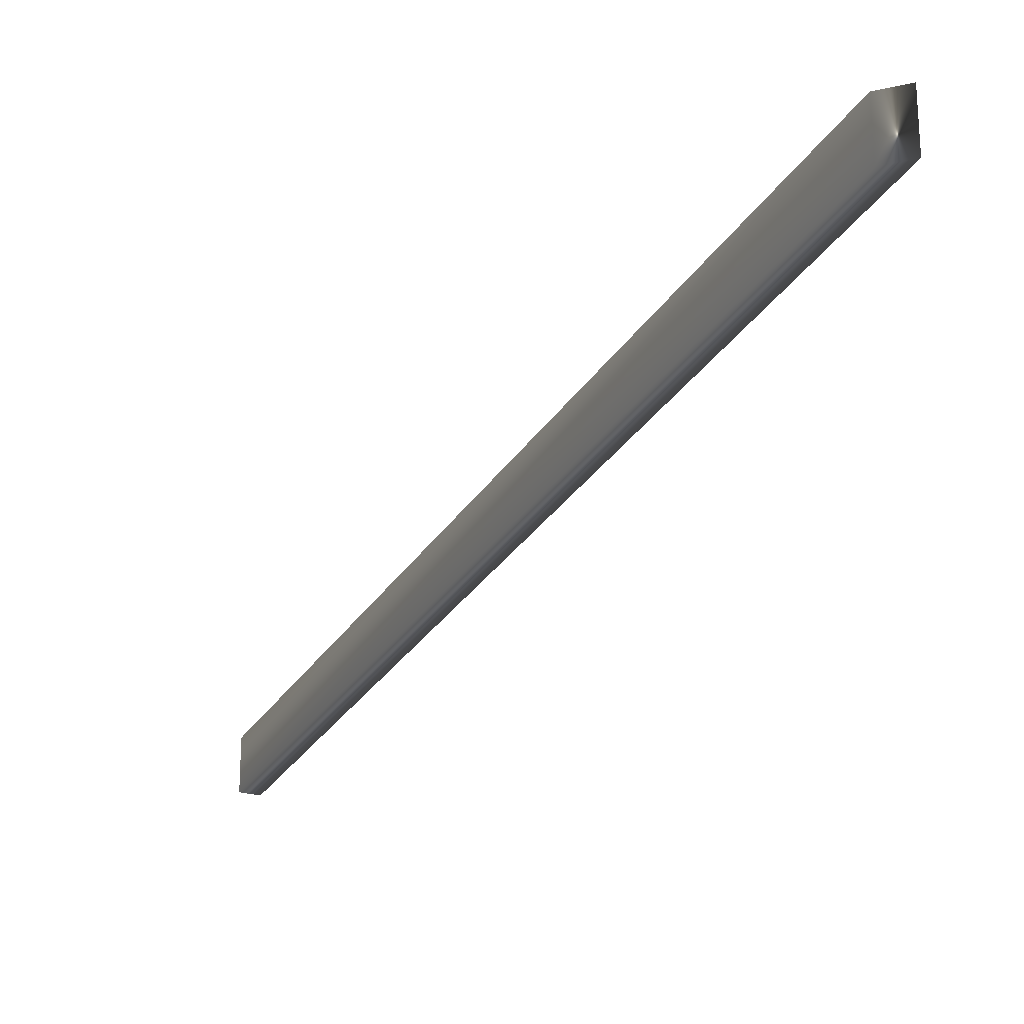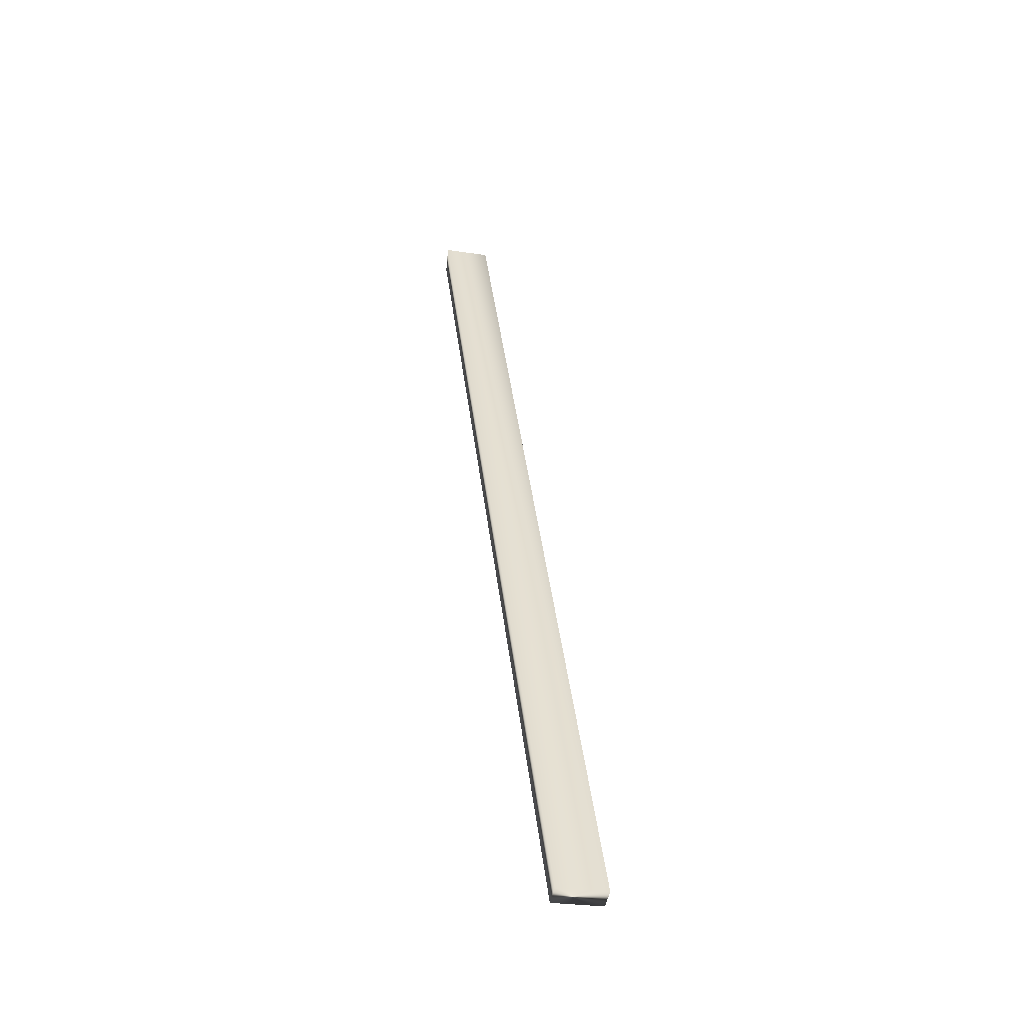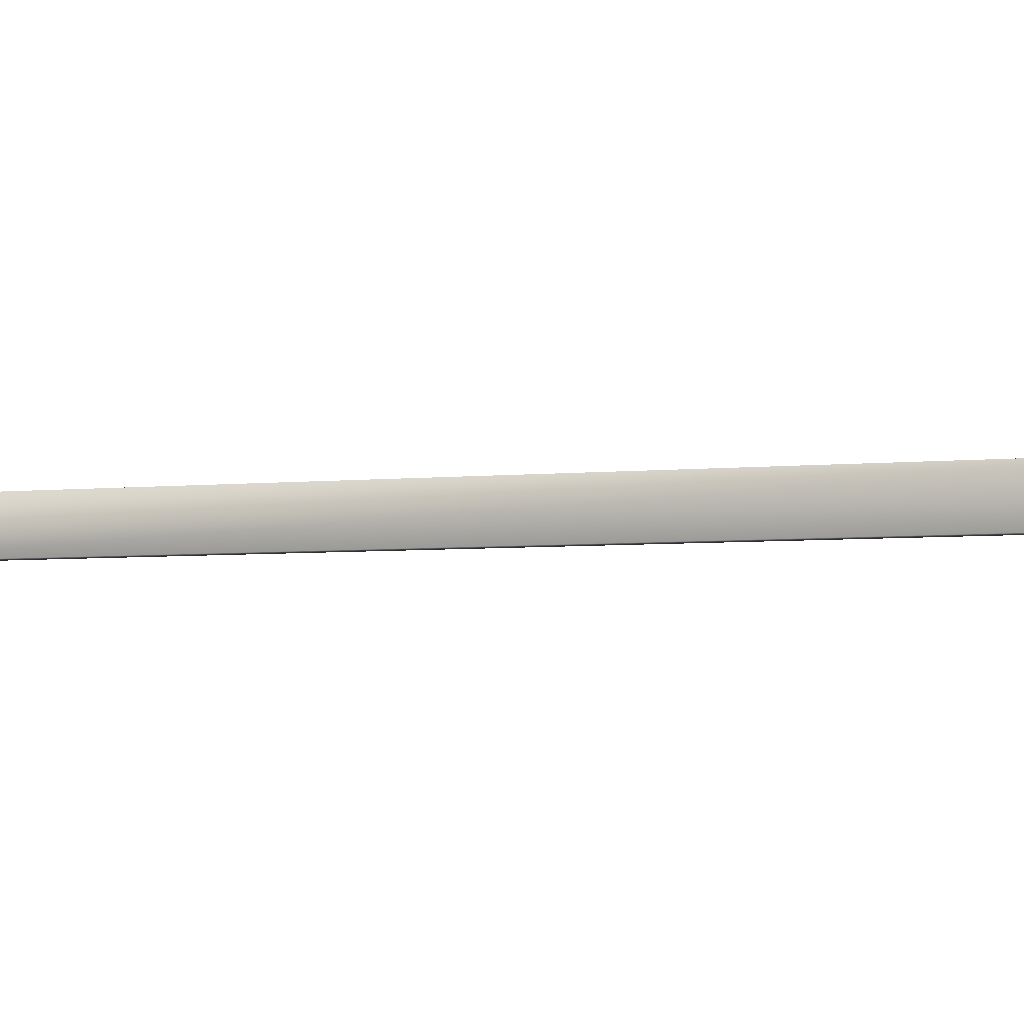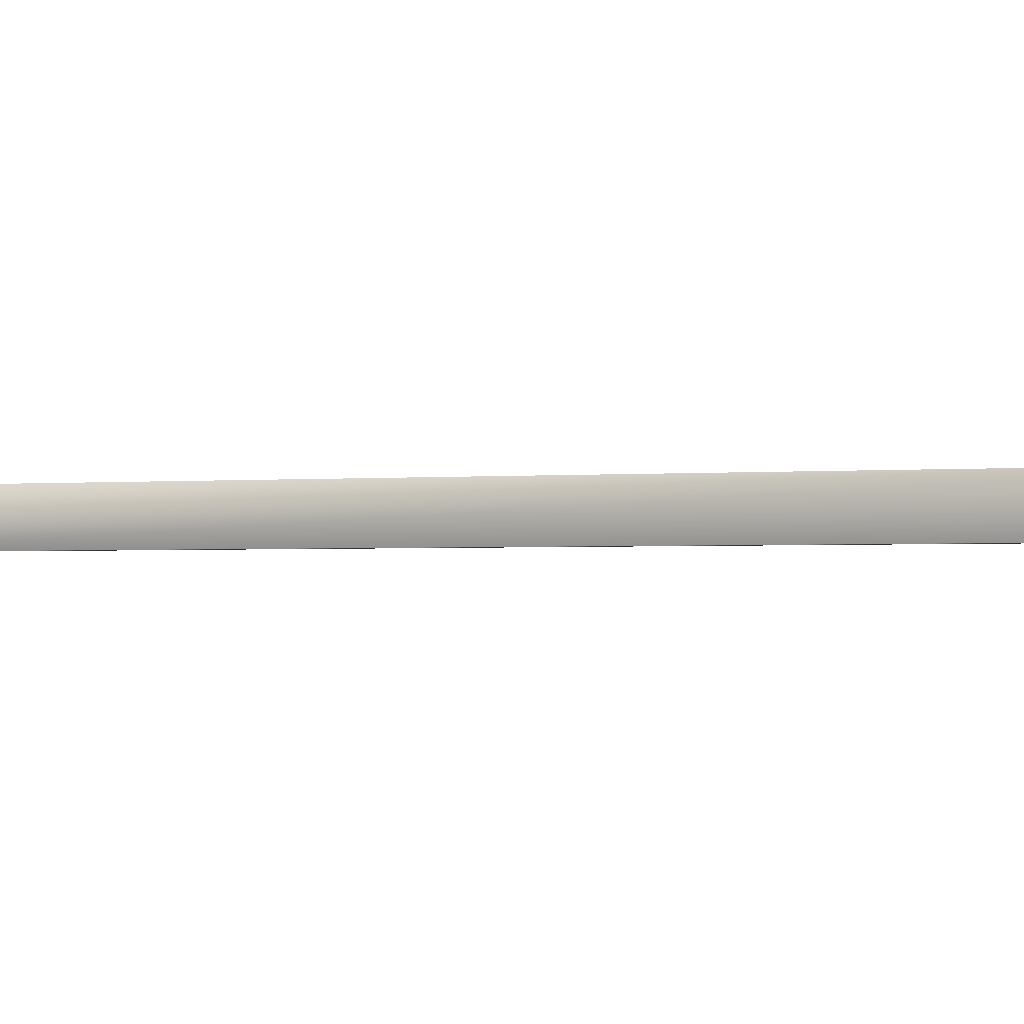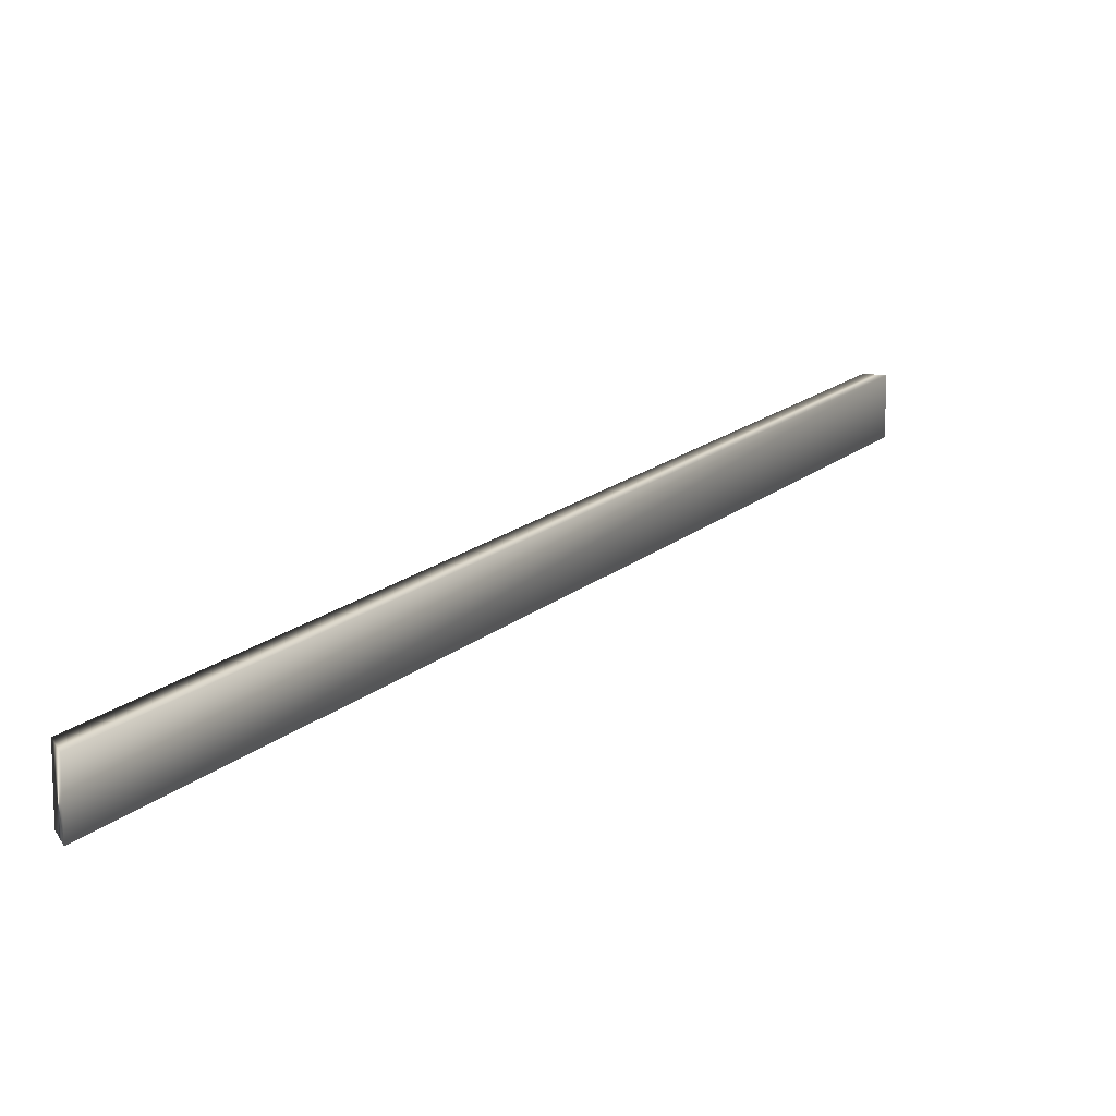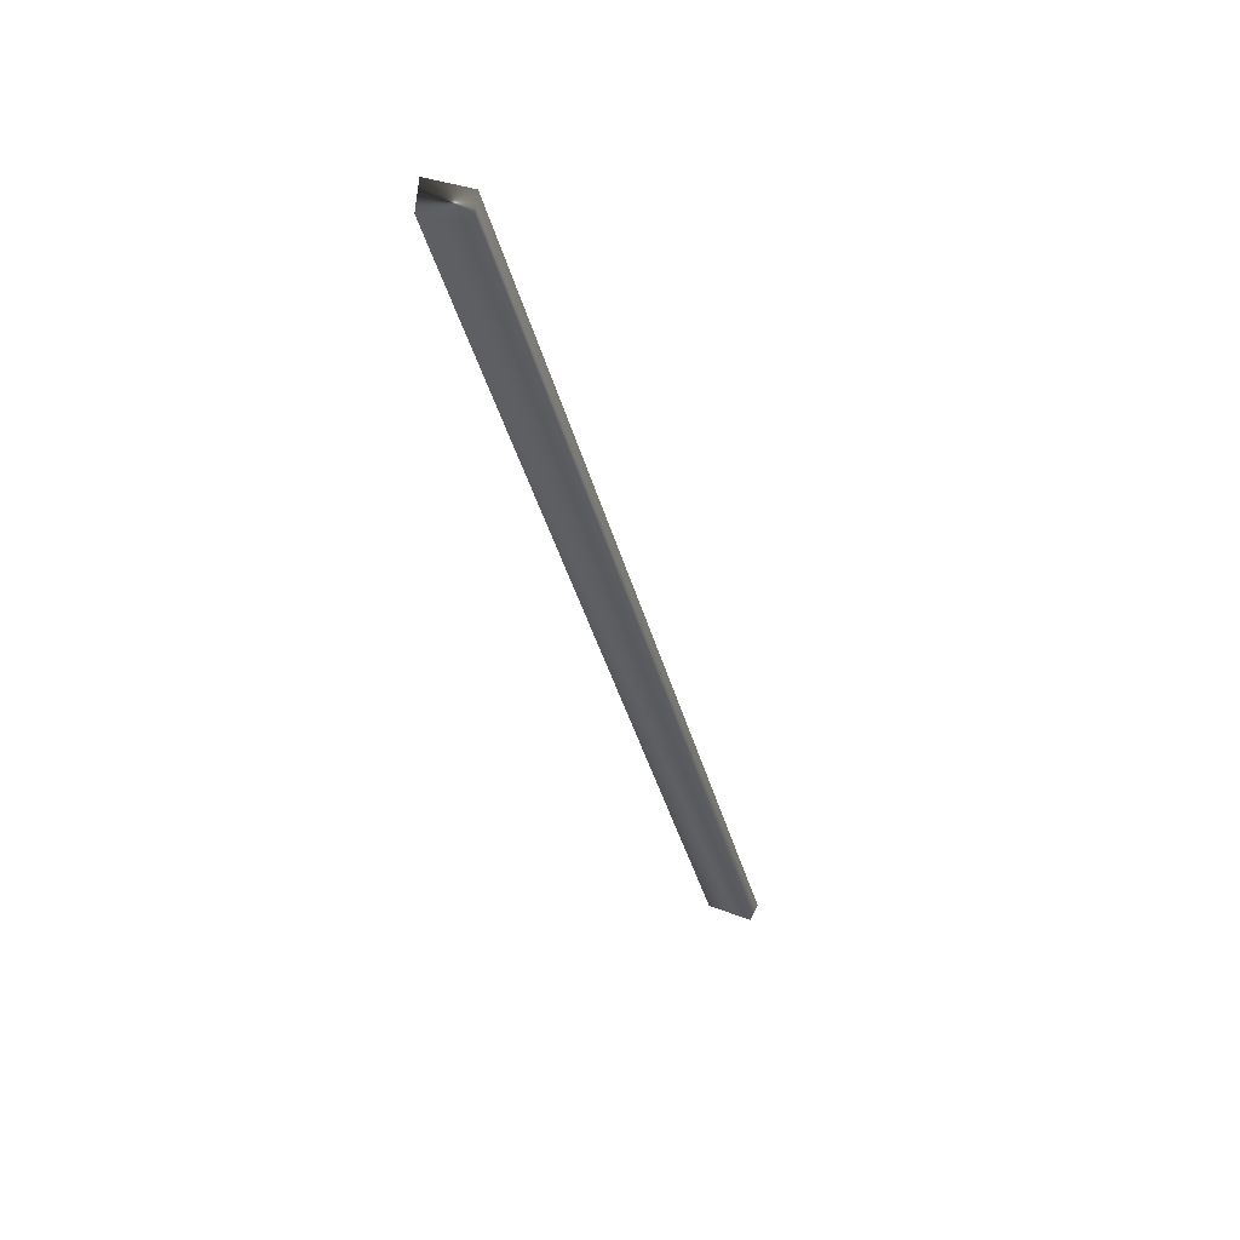
<metadata>
{"format":"obj","ext":"obj","renderer":"f3d","projection":"perspective","resolution":1024,"background":"white","views":[{"elev":-25.7,"azim":-50.6,"up":"+Y"},{"elev":-26.3,"azim":76.1,"up":"+Z"},{"elev":-5.3,"azim":-99.7,"up":"+Y"},{"elev":-2.0,"azim":-98.6,"up":"+Y"},{"elev":14.3,"azim":0.5,"up":"+Y"},{"elev":31.4,"azim":-60.2,"up":"+Z"}]}
</metadata>
<code>
v -84.1 22.25 -104.9
v -83.67 22.25 -103.7
v -59.42 22.25 -153.4
v -58.56 22.25 -152.9
v -59.42 19.75 -153.4
v -58.56 19.75 -152.9
v -84.1 19.75 -104.9
v -83.67 19.75 -103.7
f 1 2 3
f 3 2 4
f 5 3 6
f 6 3 4
f 1 7 2
f 2 7 8
f 2 8 4
f 4 8 6
f 3 5 1
f 1 5 7
f 7 5 8
f 8 5 6

</code>
